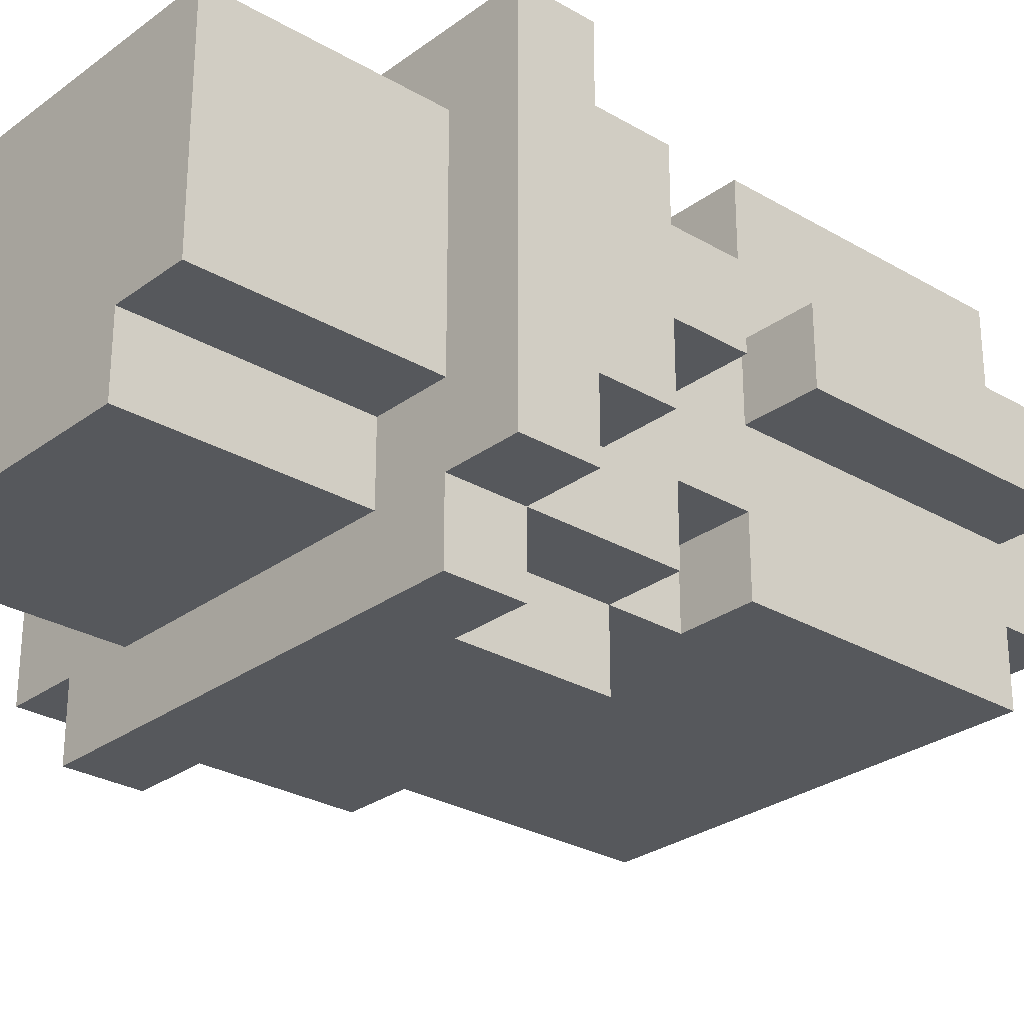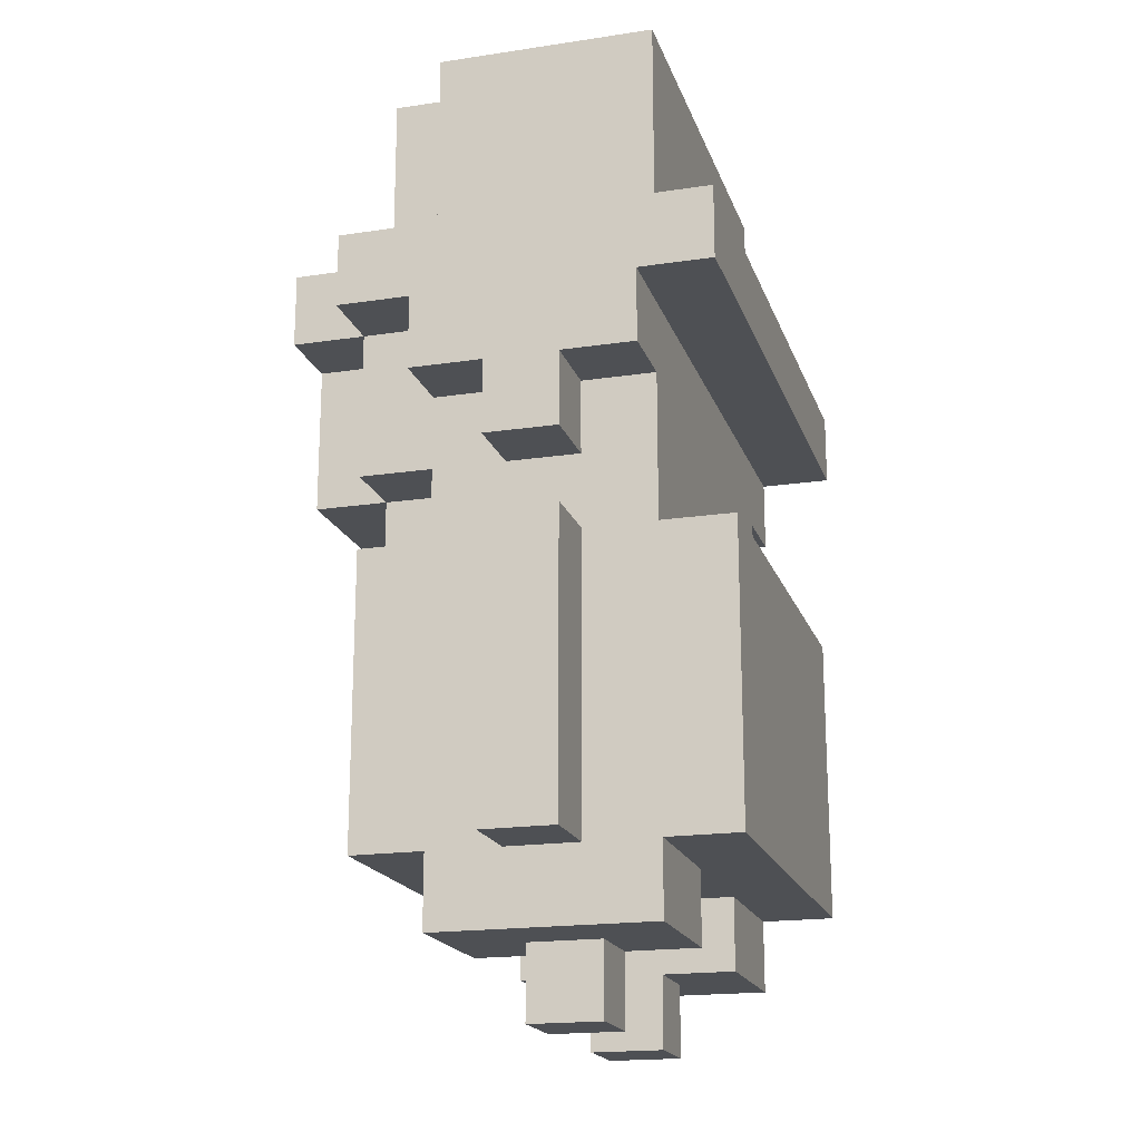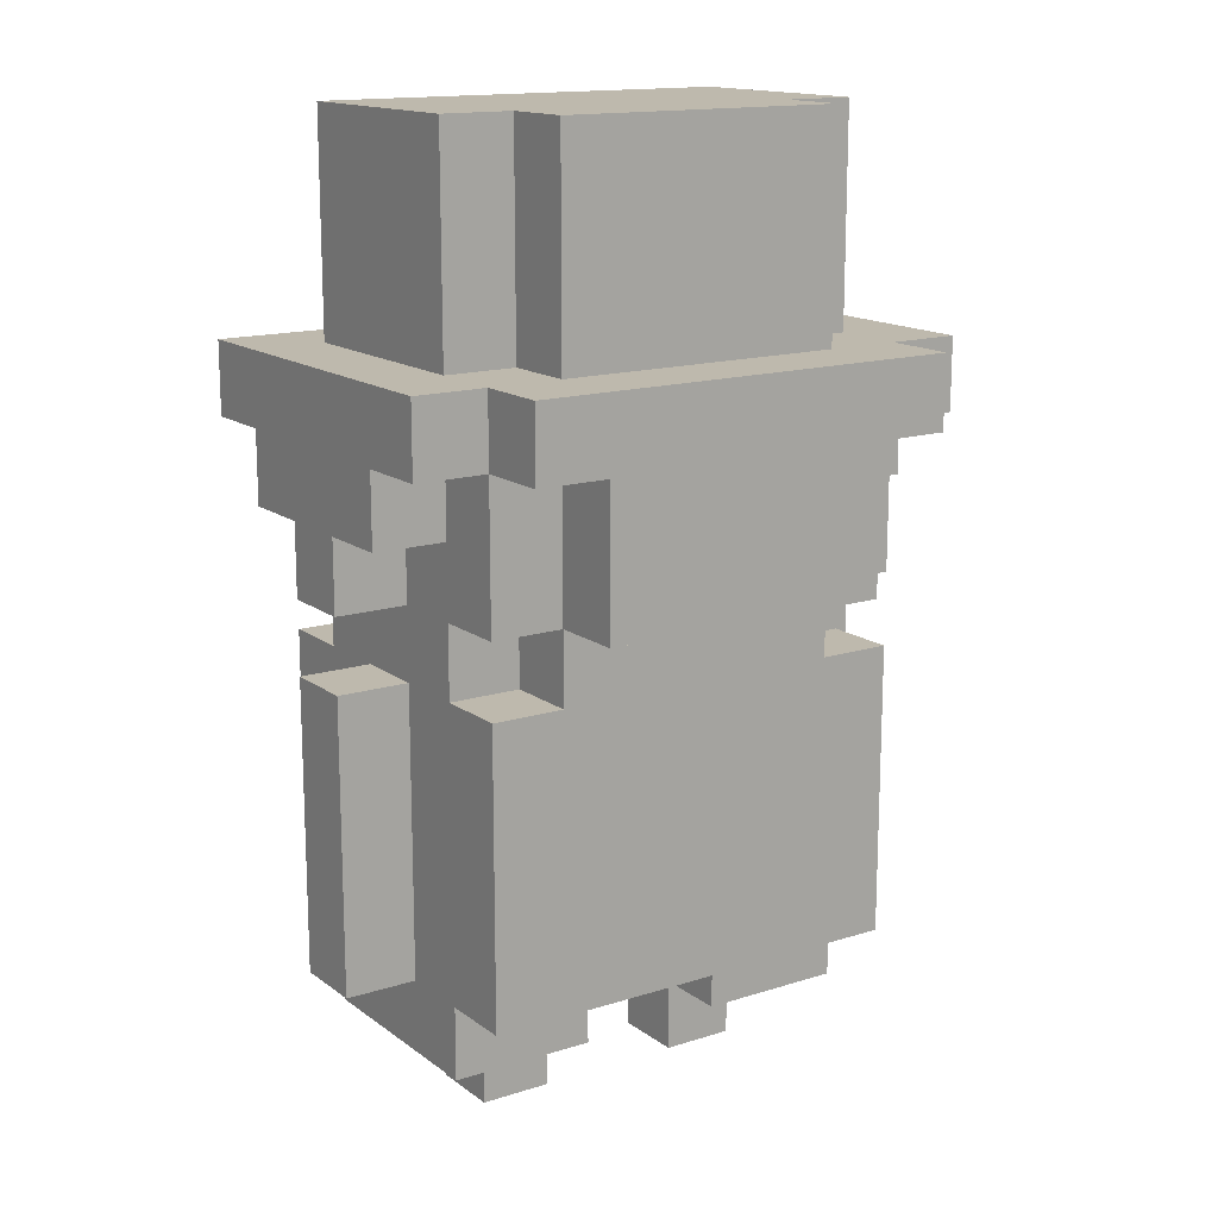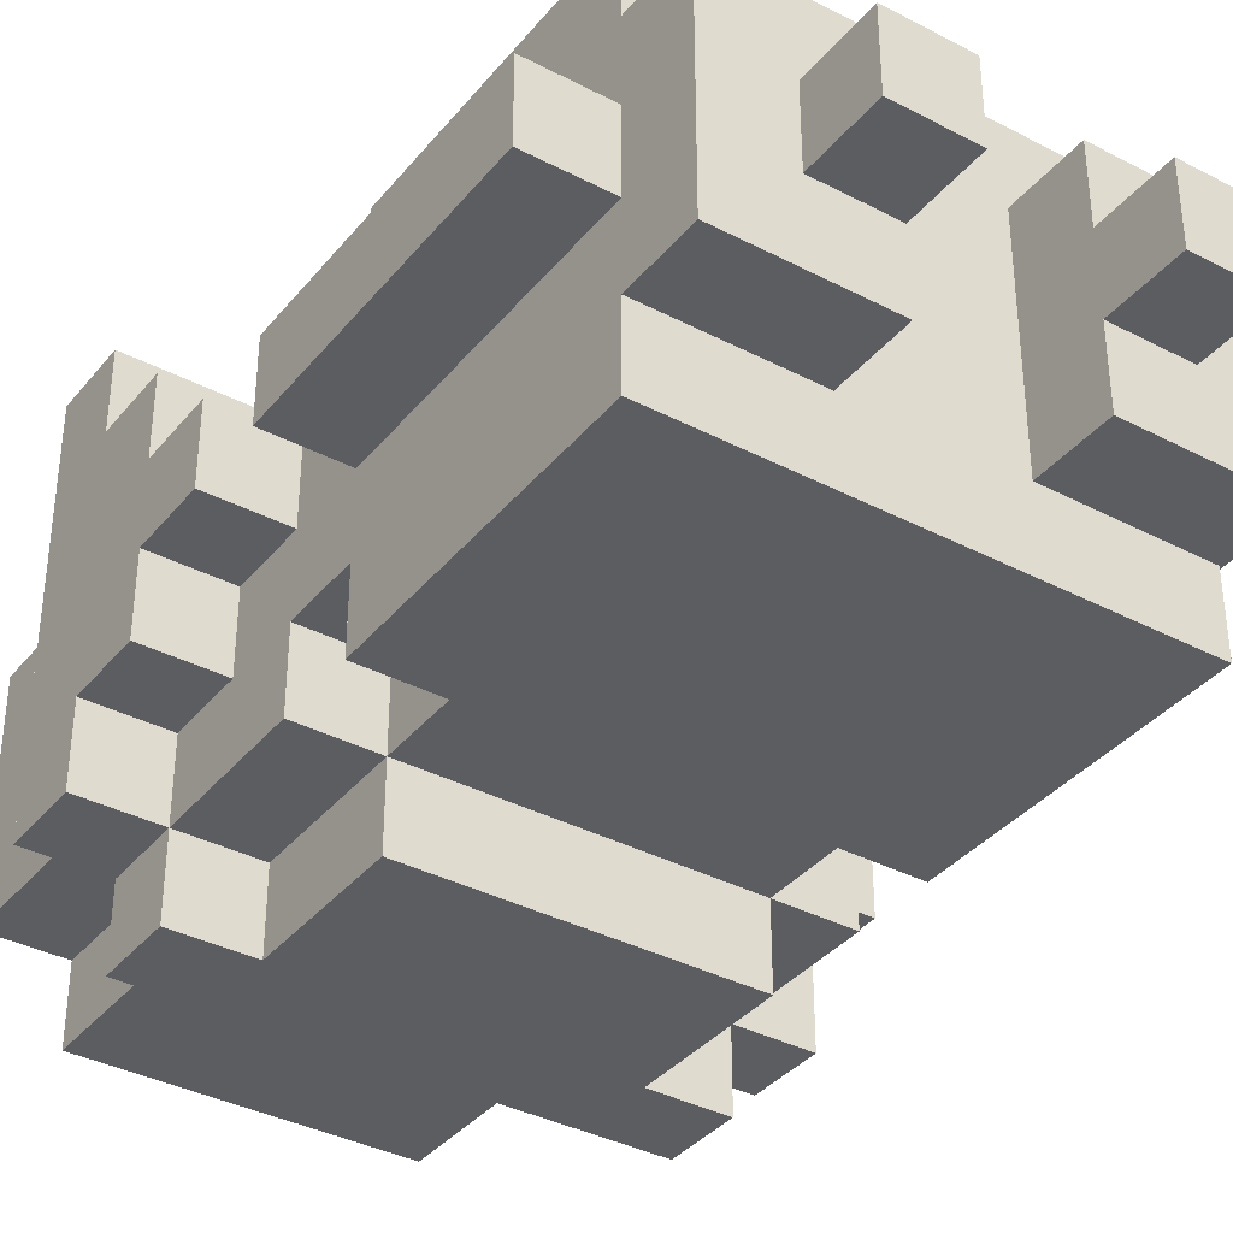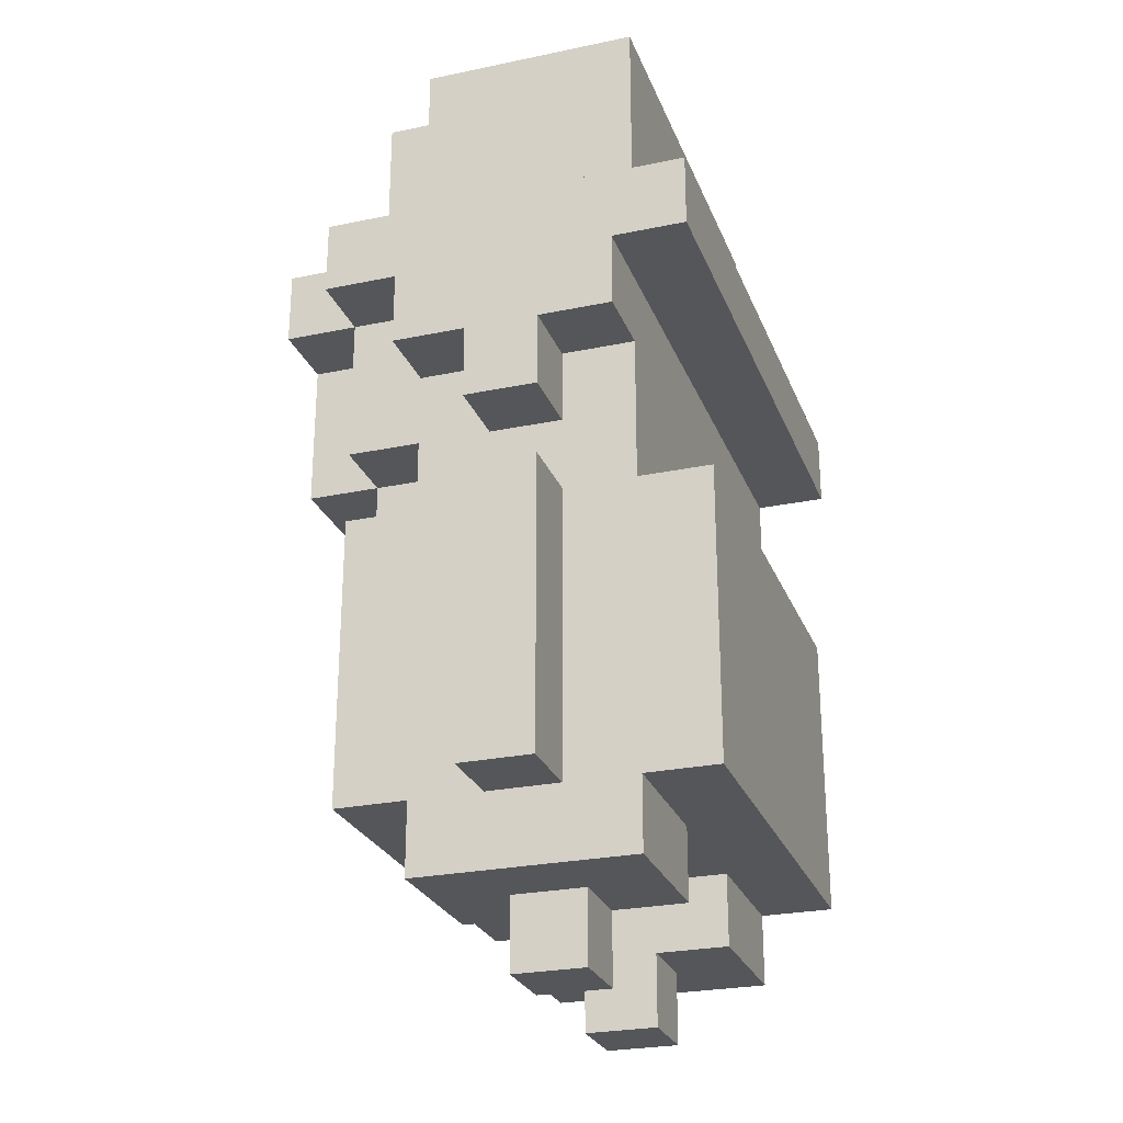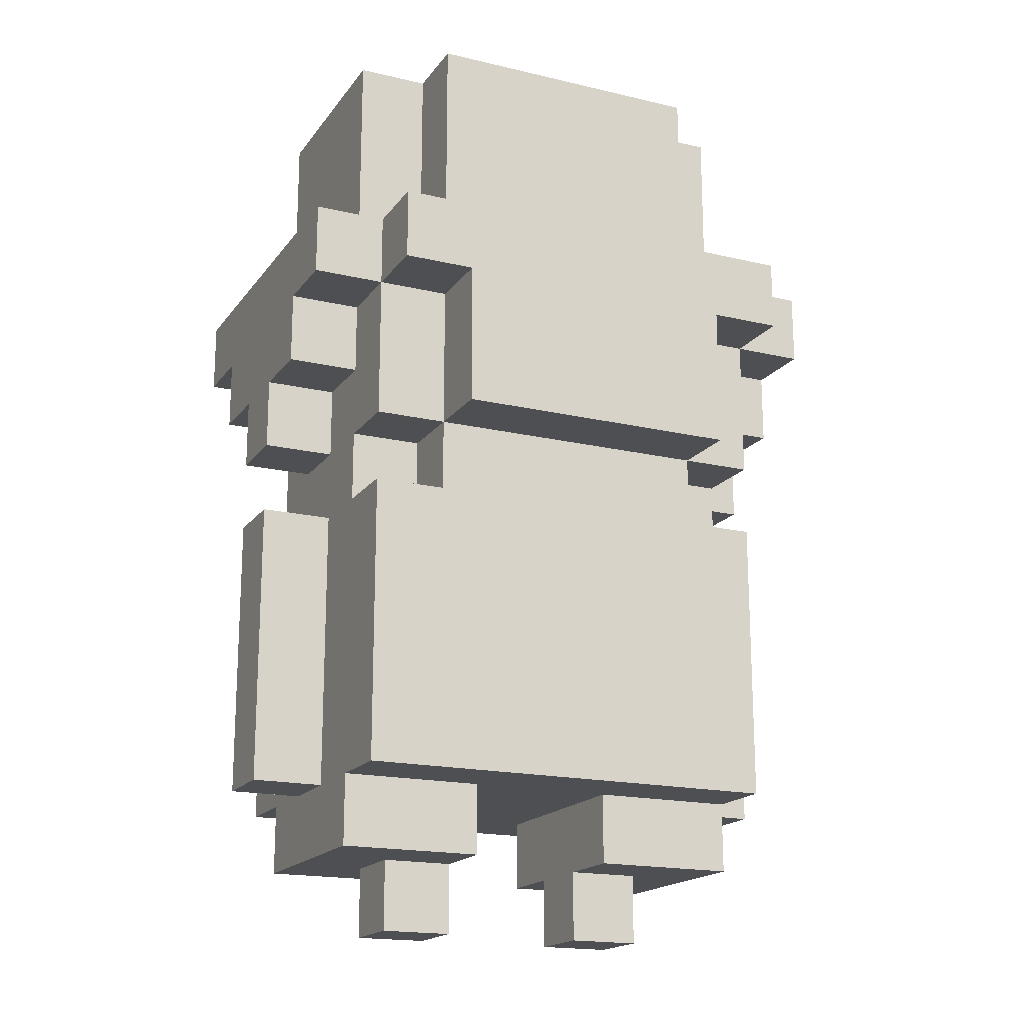
<metadata>
{"format":"obj","ext":"obj","renderer":"f3d","projection":"perspective","resolution":1024,"background":"white","views":[{"elev":-27.8,"azim":-131.8,"up":"+Z"},{"elev":-18.7,"azim":-74.0,"up":"+Y"},{"elev":15.1,"azim":146.1,"up":"+Y"},{"elev":-36.7,"azim":-34.1,"up":"+Z"},{"elev":-26.1,"azim":-71.7,"up":"+Y"},{"elev":-18.0,"azim":155.3,"up":"+Y"}]}
</metadata>
<code>
v -8 4 2
v -8 4 -0
v -8 6 2
v -8 6 -0
v -8 12 2
v -8 12 -0
v -8 14 2
v -8 14 -0
v -8 16 4
v -8 16 2
v -8 16 -0
v -8 16 -2
v -8 18 6
v -8 18 4
v -8 18 -2
v -8 18 -4
v -8 20 6
v -8 20 -4
v -6 2 4
v -6 2 -2
v -6 4 6
v -6 4 4
v -6 4 2
v -6 4 -0
v -6 4 -2
v -6 4 -4
v -6 6 6
v -6 6 2
v -6 6 -0
v -6 6 -4
v -6 12 6
v -6 12 4
v -6 12 2
v -6 12 -0
v -6 12 -2
v -6 12 -4
v -6 14 2
v -6 14 -0
v -6 14 -2
v -6 14 -4
v -6 16 4
v -6 16 2
v -6 16 -0
v -6 16 -2
v -6 18 -2
v -6 18 -4
v -6 18 -6
v -6 20 4
v -6 20 -2
v -6 20 -4
v -6 20 -6
v -6 26 4
v -6 26 -2
v -4 0 2
v -4 0 -0
v -4 2 2
v -4 2 -0
v -4 12 -2
v -4 12 -4
v -4 14 -2
v -4 14 -4
v -4 14 -6
v -4 18 -4
v -4 18 -6
v -4 20 -2
v -4 20 -4
v -4 26 -2
v -4 26 -4
v 2 0 2
v 2 0 -0
v 2 2 4
v 2 2 2
v 2 2 -0
v 2 2 -2
v 2 4 4
v 2 4 -2
v -2 0 2
v -2 0 -0
v -2 2 4
v -2 2 2
v -2 2 -0
v -2 2 -2
v -2 4 4
v -2 4 -2
v 4 0 2
v 4 0 -0
v 4 2 2
v 4 2 -0
v 4 12 -2
v 4 12 -4
v 4 14 -2
v 4 14 -4
v 4 14 -6
v 4 18 -4
v 4 18 -6
v 4 20 -2
v 4 20 -4
v 4 26 -2
v 4 26 -4
v 6 2 4
v 6 2 -2
v 6 4 6
v 6 4 4
v 6 4 2
v 6 4 -0
v 6 4 -2
v 6 4 -4
v 6 6 6
v 6 6 2
v 6 6 -0
v 6 6 -4
v 6 12 6
v 6 12 4
v 6 12 2
v 6 12 -0
v 6 12 -2
v 6 12 -4
v 6 14 2
v 6 14 -0
v 6 14 -2
v 6 14 -4
v 6 16 4
v 6 16 2
v 6 16 -0
v 6 16 -2
v 6 18 -2
v 6 18 -4
v 6 18 -6
v 6 20 4
v 6 20 -2
v 6 20 -4
v 6 20 -6
v 6 26 4
v 6 26 -2
v 8 4 2
v 8 4 -0
v 8 6 2
v 8 6 -0
v 8 12 2
v 8 12 -0
v 8 14 2
v 8 14 -0
v 8 16 4
v 8 16 2
v 8 16 -0
v 8 16 -2
v 8 18 6
v 8 18 4
v 8 18 -2
v 8 18 -4
v 8 20 6
v 8 20 -4
v -8 18 6
v -8 20 6
v -6 4 6
v -6 6 6
v -6 12 6
v -4 10 6
v -4 12 6
v -2 8 6
v -2 10 6
v 2 8 6
v 2 10 6
v 4 10 6
v 4 12 6
v 6 4 6
v 6 6 6
v 6 12 6
v 8 18 6
v 8 20 6
v -8 16 4
v -8 18 4
v -6 2 4
v -6 4 4
v -6 12 4
v -6 16 4
v -6 18 4
v -6 20 4
v -6 26 4
v -4 12 4
v -4 14 4
v -4 16 4
v -2 2 4
v -2 4 4
v -2 14 4
v -2 16 4
v 2 2 4
v 2 4 4
v 2 14 4
v 2 16 4
v 4 12 4
v 4 14 4
v 4 16 4
v 6 2 4
v 6 4 4
v 6 12 4
v 6 16 4
v 6 18 4
v 6 20 4
v 6 26 4
v 8 16 4
v 8 18 4
v -8 4 2
v -8 6 2
v -8 12 2
v -8 14 2
v -8 16 2
v -6 4 2
v -6 6 2
v -6 12 2
v -6 14 2
v -6 16 2
v -4 0 2
v -4 2 2
v -2 0 2
v -2 2 2
v 2 0 2
v 2 2 2
v 4 0 2
v 4 2 2
v 6 4 2
v 6 6 2
v 6 12 2
v 6 14 2
v 6 16 2
v 8 4 2
v 8 6 2
v 8 12 2
v 8 14 2
v 8 16 2
v -8 4 -0
v -8 6 -0
v -8 12 -0
v -8 14 -0
v -8 16 -0
v -6 4 -0
v -6 6 -0
v -6 12 -0
v -6 14 -0
v -6 16 -0
v -4 0 -0
v -4 2 -0
v -2 0 -0
v -2 2 -0
v 2 0 -0
v 2 2 -0
v 4 0 -0
v 4 2 -0
v 6 4 -0
v 6 6 -0
v 6 12 -0
v 6 14 -0
v 6 16 -0
v 8 4 -0
v 8 6 -0
v 8 12 -0
v 8 14 -0
v 8 16 -0
v -8 16 -2
v -8 18 -2
v -6 2 -2
v -6 4 -2
v -6 12 -2
v -6 14 -2
v -6 16 -2
v -6 18 -2
v -6 20 -2
v -6 26 -2
v -4 12 -2
v -4 14 -2
v -4 20 -2
v -4 26 -2
v -2 2 -2
v -2 4 -2
v 2 2 -2
v 2 4 -2
v 4 12 -2
v 4 14 -2
v 4 20 -2
v 4 26 -2
v 6 2 -2
v 6 4 -2
v 6 12 -2
v 6 14 -2
v 6 16 -2
v 6 18 -2
v 6 20 -2
v 6 26 -2
v 8 16 -2
v 8 18 -2
v -8 18 -4
v -8 20 -4
v -6 4 -4
v -6 6 -4
v -6 12 -4
v -6 14 -4
v -6 18 -4
v -6 20 -4
v -4 12 -4
v -4 14 -4
v -4 18 -4
v -4 20 -4
v -4 26 -4
v 4 12 -4
v 4 14 -4
v 4 18 -4
v 4 20 -4
v 4 26 -4
v 6 4 -4
v 6 6 -4
v 6 12 -4
v 6 14 -4
v 6 18 -4
v 6 20 -4
v 8 18 -4
v 8 20 -4
v -6 18 -6
v -6 20 -6
v -4 14 -6
v -4 18 -6
v 4 14 -6
v 4 18 -6
v 6 18 -6
v 6 20 -6
v -4 0 2
v -2 0 2
v 2 0 2
v 4 0 2
v -4 0 -0
v -2 0 -0
v 2 0 -0
v 4 0 -0
v -6 2 4
v -2 2 4
v 2 2 4
v 6 2 4
v -4 2 2
v -2 2 2
v 2 2 2
v 4 2 2
v -4 2 -0
v -2 2 -0
v 2 2 -0
v 4 2 -0
v -6 2 -2
v -2 2 -2
v 2 2 -2
v 6 2 -2
v -6 4 6
v 6 4 6
v -6 4 4
v -2 4 4
v 2 4 4
v 6 4 4
v -8 4 2
v -6 4 2
v 6 4 2
v 8 4 2
v -8 4 -0
v -6 4 -0
v 6 4 -0
v 8 4 -0
v -6 4 -2
v -2 4 -2
v 2 4 -2
v 6 4 -2
v -6 4 -4
v 6 4 -4
v -8 14 2
v -6 14 2
v 6 14 2
v 8 14 2
v -8 14 -0
v -6 14 -0
v 6 14 -0
v 8 14 -0
v -6 14 -2
v -4 14 -2
v 4 14 -2
v 6 14 -2
v -6 14 -4
v -4 14 -4
v 4 14 -4
v 6 14 -4
v -4 14 -6
v 4 14 -6
v -8 16 4
v -6 16 4
v 6 16 4
v 8 16 4
v -8 16 2
v -6 16 2
v 6 16 2
v 8 16 2
v -8 16 -0
v -6 16 -0
v 6 16 -0
v 8 16 -0
v -8 16 -2
v -6 16 -2
v 6 16 -2
v 8 16 -2
v -8 18 6
v 8 18 6
v -8 18 4
v -6 18 4
v 6 18 4
v 8 18 4
v -8 18 -2
v -6 18 -2
v 6 18 -2
v 8 18 -2
v -8 18 -4
v -6 18 -4
v -4 18 -4
v 4 18 -4
v 6 18 -4
v 8 18 -4
v -6 18 -6
v -4 18 -6
v 4 18 -6
v 6 18 -6
v -6 12 6
v -4 12 6
v 4 12 6
v 6 12 6
v -6 12 4
v -4 12 4
v 4 12 4
v 6 12 4
v -8 12 2
v -6 12 2
v 6 12 2
v 8 12 2
v -8 12 -0
v -6 12 -0
v 6 12 -0
v 8 12 -0
v -6 12 -2
v -4 12 -2
v 4 12 -2
v 6 12 -2
v -6 12 -4
v -4 12 -4
v 4 12 -4
v 6 12 -4
v -8 20 6
v 8 20 6
v -6 20 4
v 6 20 4
v -6 20 -2
v -4 20 -2
v 4 20 -2
v 6 20 -2
v -8 20 -4
v -6 20 -4
v -4 20 -4
v 4 20 -4
v 6 20 -4
v 8 20 -4
v -6 20 -6
v 6 20 -6
v -6 26 4
v 6 26 4
v -6 26 -2
v -4 26 -2
v 4 26 -2
v 6 26 -2
v -4 26 -4
v 4 26 -4
f 3 2 1
f 4 2 3
f 5 4 3
f 6 4 5
f 10 8 7
f 11 8 10
f 14 11 10
f 14 12 11
f 14 10 9
f 15 12 14
f 17 14 13
f 17 16 15
f 17 15 14
f 18 16 17
f 22 20 19
f 23 20 22
f 24 20 23
f 25 20 24
f 27 22 21
f 27 23 22
f 28 23 27
f 29 26 25
f 29 25 24
f 30 26 29
f 31 28 27
f 32 28 31
f 33 28 32
f 34 30 29
f 35 30 34
f 36 30 35
f 37 33 32
f 37 35 34
f 37 34 33
f 38 35 37
f 39 35 38
f 41 37 32
f 42 37 41
f 43 39 38
f 44 40 39
f 44 39 43
f 45 40 44
f 46 40 45
f 50 47 46
f 51 47 50
f 52 49 48
f 53 49 52
f 56 55 54
f 57 55 56
f 60 59 58
f 61 59 60
f 63 62 61
f 64 62 63
f 67 66 65
f 68 66 67
f 72 70 69
f 73 70 72
f 75 72 71
f 75 74 73
f 75 73 72
f 76 74 75
f 77 78 80
f 80 78 81
f 79 80 83
f 81 82 83
f 80 81 83
f 83 82 84
f 85 86 87
f 87 86 88
f 89 90 91
f 91 90 92
f 92 93 94
f 94 93 95
f 96 97 98
f 98 97 99
f 100 101 103
f 103 101 104
f 104 101 105
f 105 101 106
f 102 103 108
f 103 104 108
f 108 104 109
f 106 107 110
f 105 106 110
f 110 107 111
f 108 109 112
f 112 109 113
f 113 109 114
f 110 111 115
f 115 111 116
f 116 111 117
f 113 114 118
f 115 116 118
f 114 115 118
f 118 116 119
f 119 116 120
f 113 118 122
f 122 118 123
f 119 120 124
f 120 121 125
f 124 120 125
f 125 121 126
f 126 121 127
f 127 128 131
f 131 128 132
f 129 130 133
f 133 130 134
f 135 136 137
f 137 136 138
f 137 138 139
f 139 138 140
f 141 142 144
f 144 142 145
f 144 145 148
f 145 146 148
f 143 144 148
f 148 146 149
f 147 148 151
f 149 150 151
f 148 149 151
f 151 150 152
f 158 157 156
f 159 157 158
f 160 158 156
f 161 159 158
f 161 158 160
f 162 160 156
f 162 161 160
f 163 159 161
f 163 161 162
f 164 163 162
f 164 159 163
f 165 159 164
f 166 156 155
f 167 162 156
f 167 156 166
f 167 164 162
f 167 165 164
f 168 165 167
f 169 154 153
f 170 154 169
f 176 172 171
f 177 172 176
f 180 176 175
f 180 177 176
f 181 177 180
f 182 177 181
f 183 174 173
f 184 174 183
f 185 181 180
f 185 182 181
f 186 177 182
f 186 182 185
f 189 185 180
f 189 186 185
f 190 177 186
f 190 186 189
f 191 189 180
f 192 190 189
f 192 189 191
f 193 177 190
f 193 190 192
f 194 188 187
f 195 188 194
f 196 192 191
f 196 193 192
f 197 177 193
f 197 193 196
f 198 177 197
f 199 179 178
f 200 179 199
f 201 198 197
f 202 198 201
f 208 204 203
f 209 205 204
f 209 204 208
f 210 205 209
f 211 207 206
f 212 207 211
f 215 214 213
f 216 214 215
f 219 218 217
f 220 218 219
f 226 222 221
f 227 223 222
f 227 222 226
f 228 223 227
f 229 225 224
f 230 225 229
f 231 232 236
f 232 233 237
f 236 232 237
f 237 233 238
f 234 235 239
f 239 235 240
f 241 242 243
f 243 242 244
f 245 246 247
f 247 246 248
f 249 250 254
f 250 251 255
f 254 250 255
f 255 251 256
f 252 253 257
f 257 253 258
f 259 260 265
f 265 260 266
f 263 264 269
f 269 264 270
f 267 268 271
f 271 268 272
f 261 262 273
f 273 262 274
f 275 276 281
f 281 276 282
f 277 278 283
f 283 278 284
f 279 280 287
f 287 280 288
f 285 286 289
f 289 286 290
f 291 292 297
f 297 292 298
f 294 295 299
f 296 297 300
f 300 297 301
f 294 299 304
f 299 300 304
f 304 300 305
f 302 303 307
f 307 303 308
f 293 294 309
f 294 304 310
f 309 294 310
f 310 304 311
f 305 306 312
f 312 306 313
f 313 314 315
f 315 314 316
f 317 318 320
f 319 320 321
f 320 318 322
f 321 320 322
f 322 318 323
f 323 318 324
f 329 326 325
f 330 326 329
f 331 328 327
f 332 328 331
f 337 334 333
f 338 334 337
f 339 336 335
f 340 336 339
f 341 337 333
f 344 336 340
f 345 342 341
f 345 341 333
f 346 342 345
f 347 344 343
f 348 336 344
f 348 344 347
f 351 350 349
f 352 350 351
f 353 350 352
f 354 350 353
f 359 356 355
f 360 356 359
f 361 358 357
f 362 358 361
f 364 353 352
f 365 353 364
f 367 364 363
f 367 366 365
f 367 365 364
f 368 366 367
f 373 370 369
f 374 370 373
f 375 372 371
f 376 372 375
f 381 378 377
f 382 378 381
f 383 380 379
f 384 380 383
f 385 383 382
f 386 383 385
f 391 388 387
f 392 388 391
f 393 390 389
f 394 390 393
f 399 396 395
f 400 396 399
f 401 398 397
f 402 398 401
f 405 404 403
f 406 404 405
f 407 404 406
f 408 404 407
f 413 410 409
f 414 410 413
f 417 412 411
f 418 412 417
f 419 415 414
f 420 415 419
f 421 417 416
f 422 417 421
f 423 424 427
f 424 425 428
f 427 424 428
f 425 426 429
f 428 425 429
f 429 426 430
f 431 432 435
f 435 432 436
f 433 434 437
f 437 434 438
f 439 440 443
f 443 440 444
f 441 442 445
f 445 442 446
f 447 448 449
f 449 448 450
f 447 449 451
f 450 448 454
f 451 452 455
f 447 451 455
f 455 452 456
f 456 452 457
f 453 454 458
f 454 448 459
f 458 454 459
f 459 448 460
f 456 457 461
f 457 458 461
f 458 459 461
f 461 459 462
f 463 464 465
f 465 464 466
f 466 464 467
f 467 464 468
f 466 467 469
f 469 467 470

</code>
